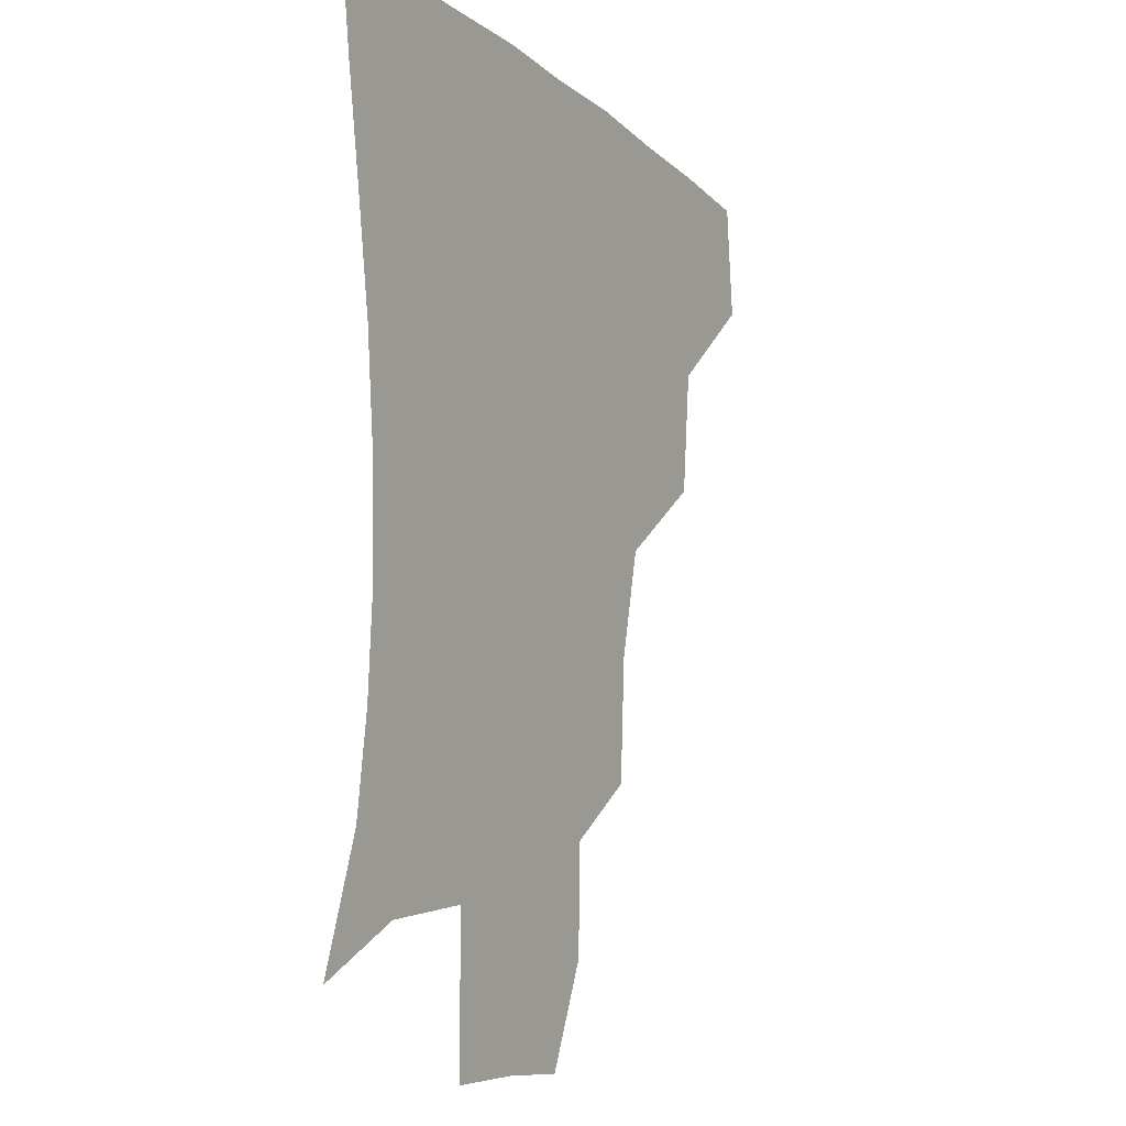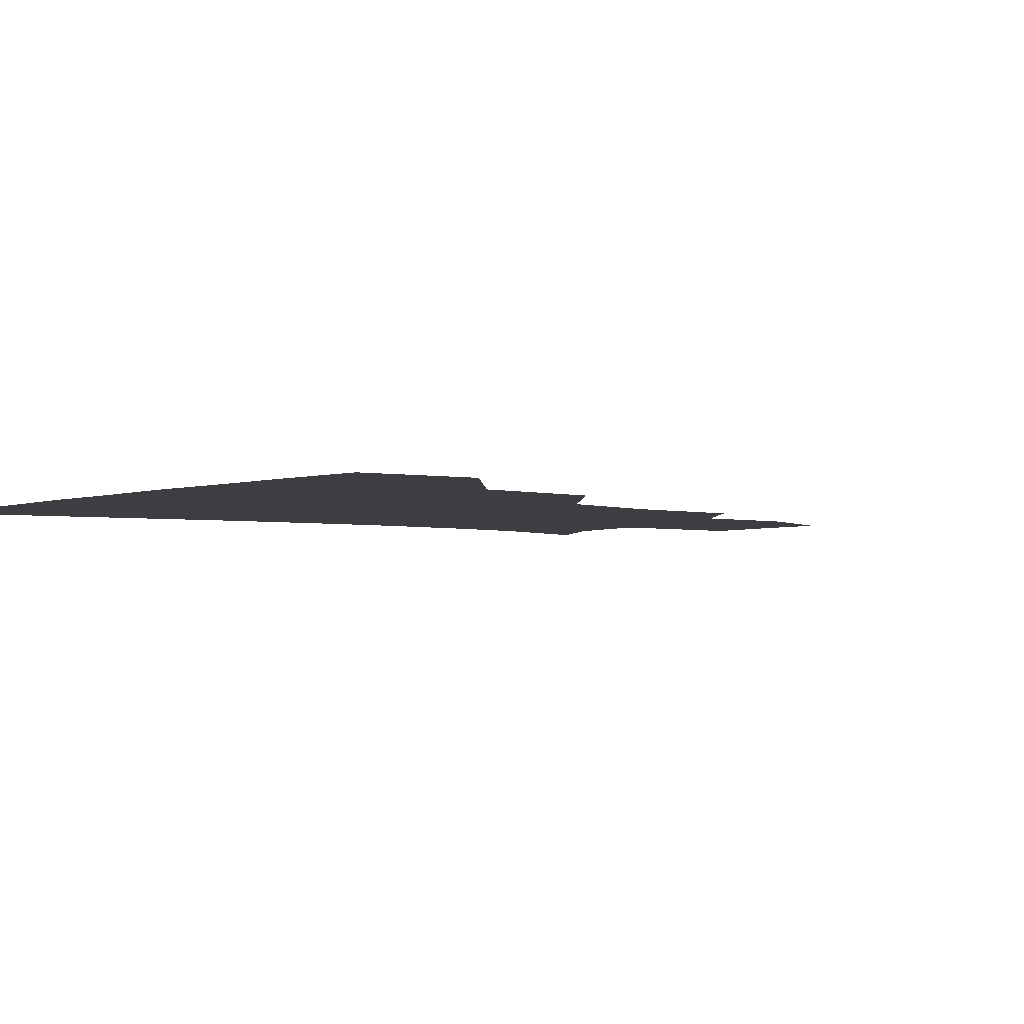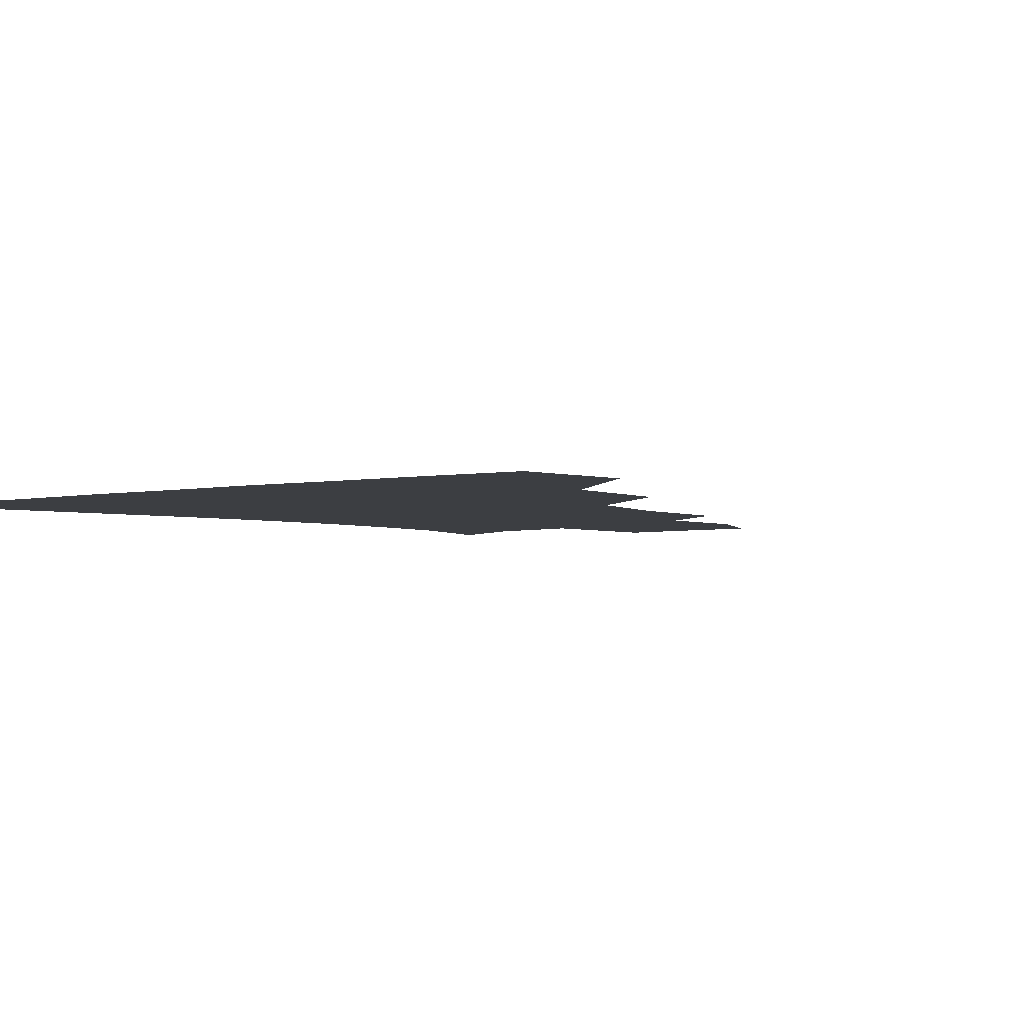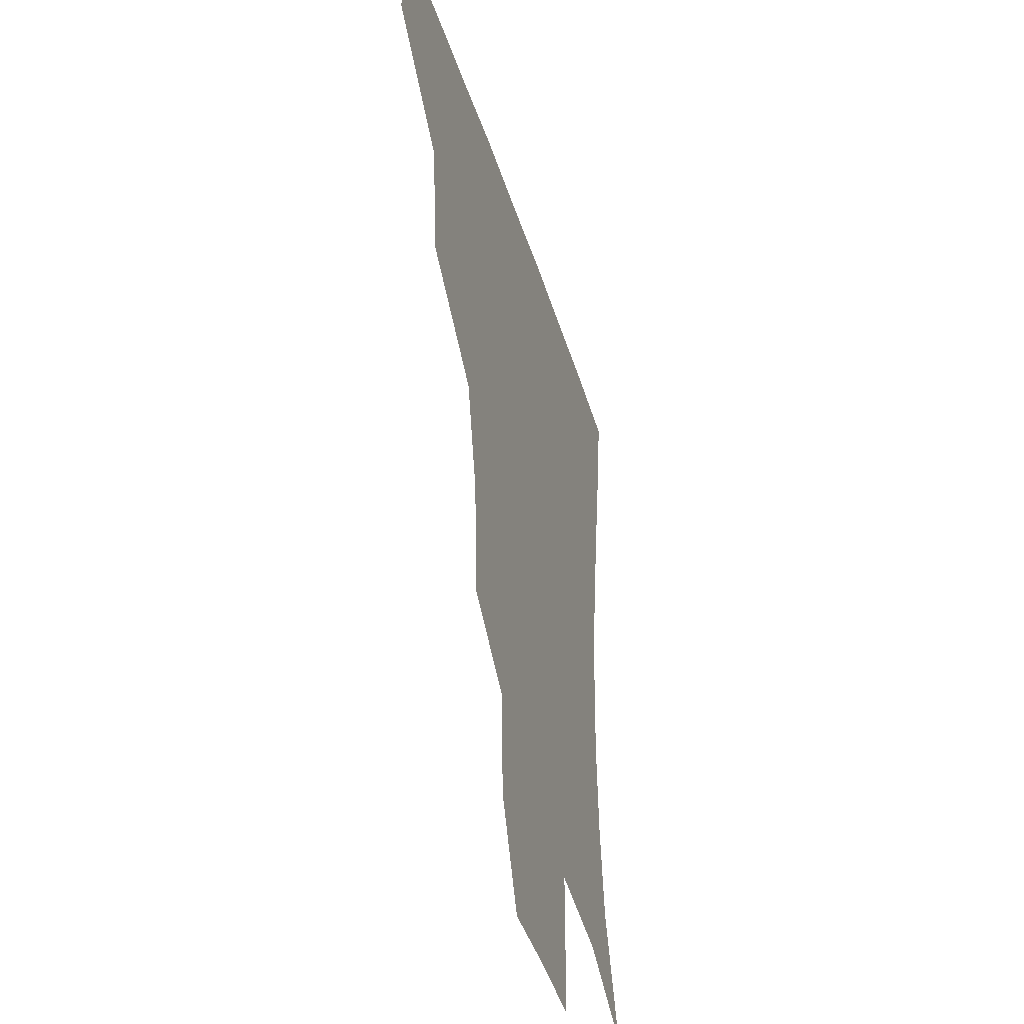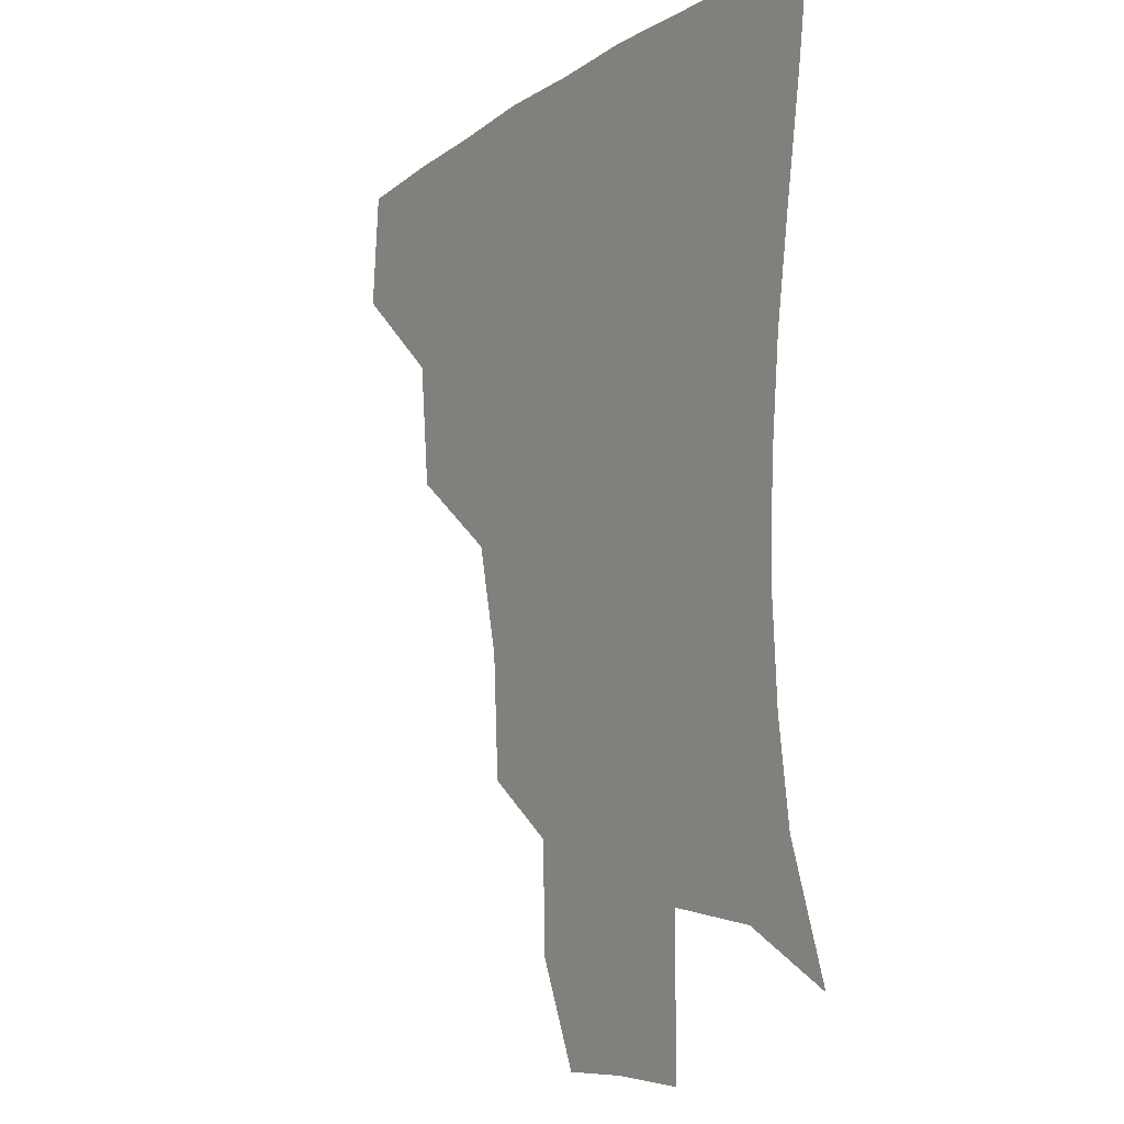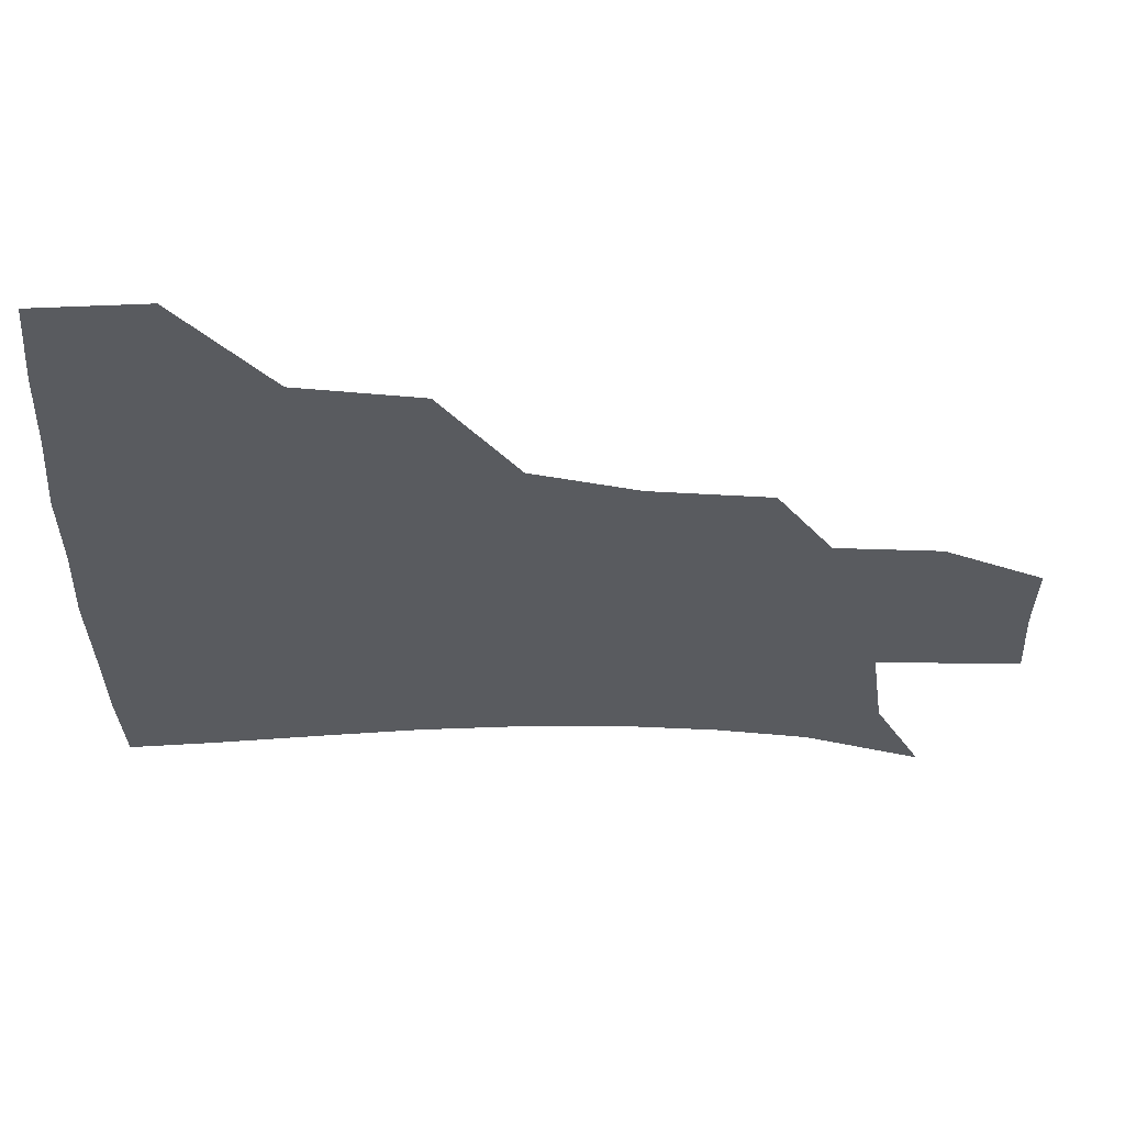
<metadata>
{"format":"obj","ext":"obj","renderer":"f3d","projection":"perspective","resolution":1024,"background":"white","views":[{"elev":-11.2,"azim":118.1,"up":"+Y"},{"elev":-3.1,"azim":-128.3,"up":"+Z"},{"elev":-3.1,"azim":-141.2,"up":"+Z"},{"elev":-40.8,"azim":-73.6,"up":"+Y"},{"elev":-10.1,"azim":58.4,"up":"+Y"},{"elev":-32.1,"azim":-91.6,"up":"+Z"}]}
</metadata>
<code>
v 450.8 383.9 0
v 453.8 418.9 0
v 489.4 316.1 0
v 485.3 354.5 0
v 486.2 391.2 0
v 483.5 421 0
v 534 219.9 0
v 531.7 257.4 0
v 523.6 290.9 0
v 520.1 334.2 0
v 518 364.7 0
v 515.3 392.9 0
v 513.2 421.9 0
v 560.6 168.7 0
v 559.8 201.4 0
v 556.4 242 0
v 552.6 270.8 0
v 549 305.7 0
v 547 337.8 0
v 546.6 367.7 0
v 544.4 394.2 0
v 542.1 423.7 0
v 574.6 137.4 0
v 582.4 181 0
v 580.8 217.7 0
v 578.6 247.8 0
v 576.3 279.5 0
v 575 311.9 0
v 574.2 339.9 0
v 574 367.8 0
v 573.4 394.6 0
v 571.9 423.2 0
v 599.3 136.9 0
v 603.7 184 0
v 602.2 218.4 0
v 600.9 251.4 0
v 600 282.6 0
v 600 313.3 0
v 601 341.1 0
v 601.9 368.4 0
v 602.4 394.7 0
v 600.6 423.8 0
v 625.4 134.6 0
v 625.6 180 0
v 624 218.3 0
v 623 251.2 0
v 623.4 280.8 0
v 624.6 310.2 0
v 626.4 340.7 0
v 628.8 368.2 0
v 630.6 394.6 0
v 631 422.4 0
v 658.4 174.5 0
v 647.5 213.7 0
v 645.6 244 0
v 645.4 275.2 0
v 647.1 306.5 0
v 650.7 335.6 0
v 654.6 365 0
v 658.5 393.8 0
v 660.7 421.3 0
v 688.7 157.9 0
v 675.6 196.1 0
v 671.4 225.9 0
v 669.5 257.4 0
v 670.6 289.5 0
v 673.8 322.7 0
v 679.1 356 0
v 684.7 390.1 0
v 688.8 419 0
f 4 5 1
f 1 5 2
f 5 6 2
f 9 10 3
f 3 10 4
f 10 11 4
f 4 11 5
f 11 12 5
f 5 12 6
f 12 13 6
f 15 16 7
f 7 16 8
f 16 17 8
f 8 17 9
f 17 18 9
f 9 18 10
f 18 19 10
f 10 19 11
f 19 20 11
f 11 20 12
f 20 21 12
f 12 21 13
f 21 22 13
f 23 24 14
f 14 24 15
f 24 25 15
f 15 25 16
f 25 26 16
f 16 26 17
f 26 27 17
f 17 27 18
f 27 28 18
f 18 28 19
f 28 29 19
f 19 29 20
f 29 30 20
f 20 30 21
f 30 31 21
f 21 31 22
f 31 32 22
f 23 33 24
f 33 34 24
f 24 34 25
f 34 35 25
f 25 35 26
f 35 36 26
f 26 36 27
f 36 37 27
f 27 37 28
f 37 38 28
f 28 38 29
f 38 39 29
f 29 39 30
f 39 40 30
f 30 40 31
f 40 41 31
f 31 41 32
f 41 42 32
f 33 43 34
f 43 44 34
f 34 44 35
f 44 45 35
f 35 45 36
f 45 46 36
f 36 46 37
f 46 47 37
f 37 47 38
f 47 48 38
f 38 48 39
f 48 49 39
f 39 49 40
f 49 50 40
f 40 50 41
f 50 51 41
f 41 51 42
f 51 52 42
f 44 53 45
f 53 54 45
f 45 54 46
f 54 55 46
f 46 55 47
f 55 56 47
f 47 56 48
f 56 57 48
f 48 57 49
f 57 58 49
f 49 58 50
f 58 59 50
f 50 59 51
f 59 60 51
f 51 60 52
f 60 61 52
f 53 62 54
f 62 63 54
f 54 63 55
f 63 64 55
f 55 64 56
f 64 65 56
f 56 65 57
f 65 66 57
f 57 66 58
f 66 67 58
f 58 67 59
f 67 68 59
f 59 68 60
f 68 69 60
f 60 69 61
f 69 70 61

</code>
